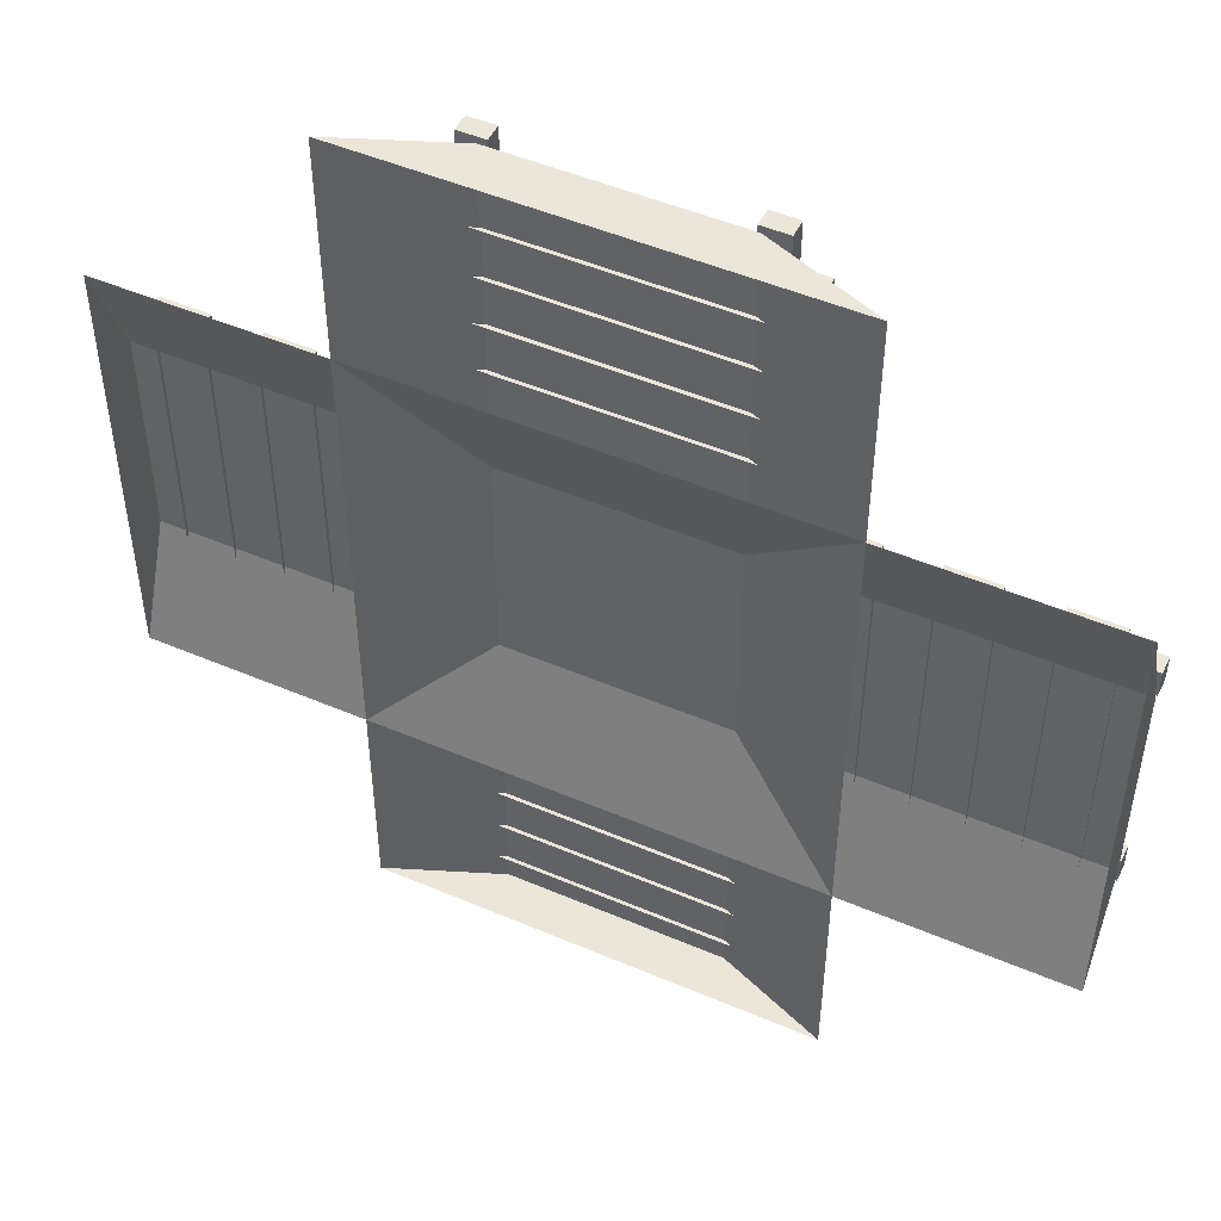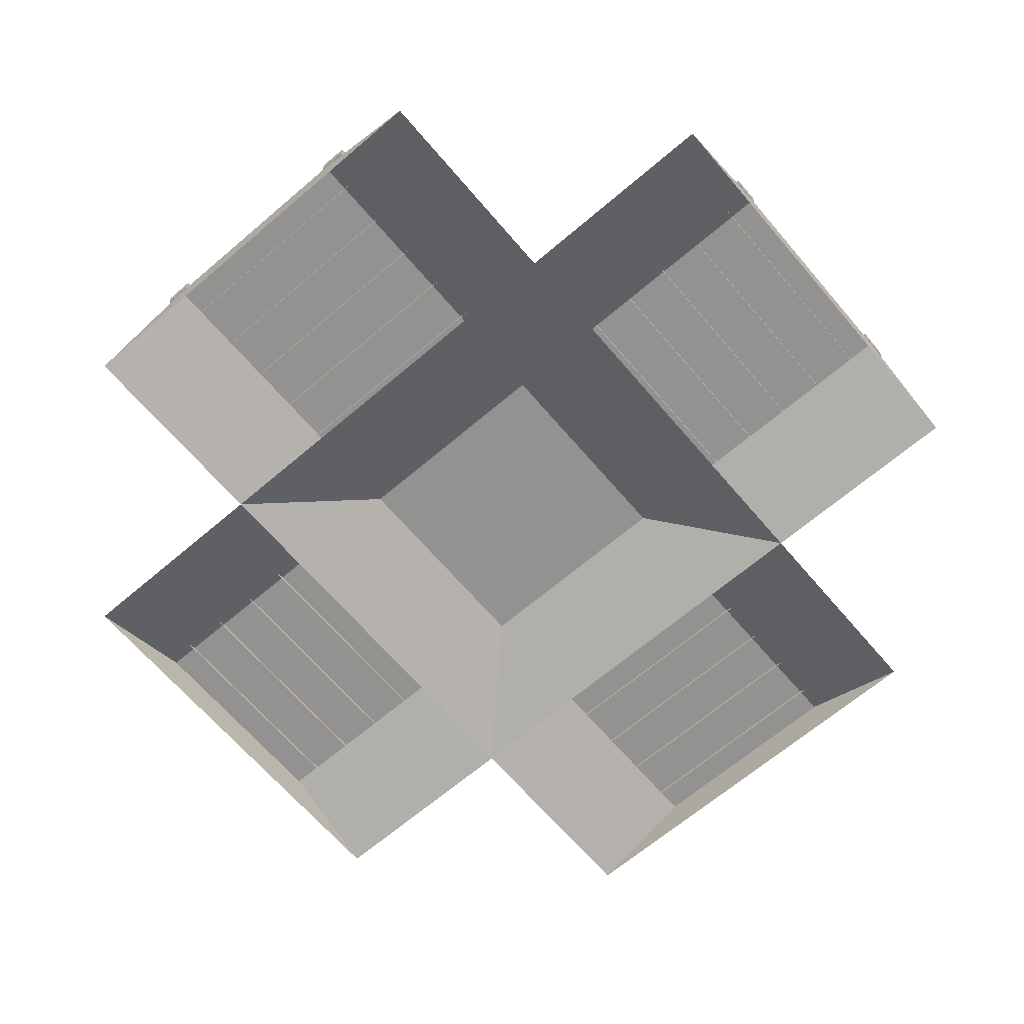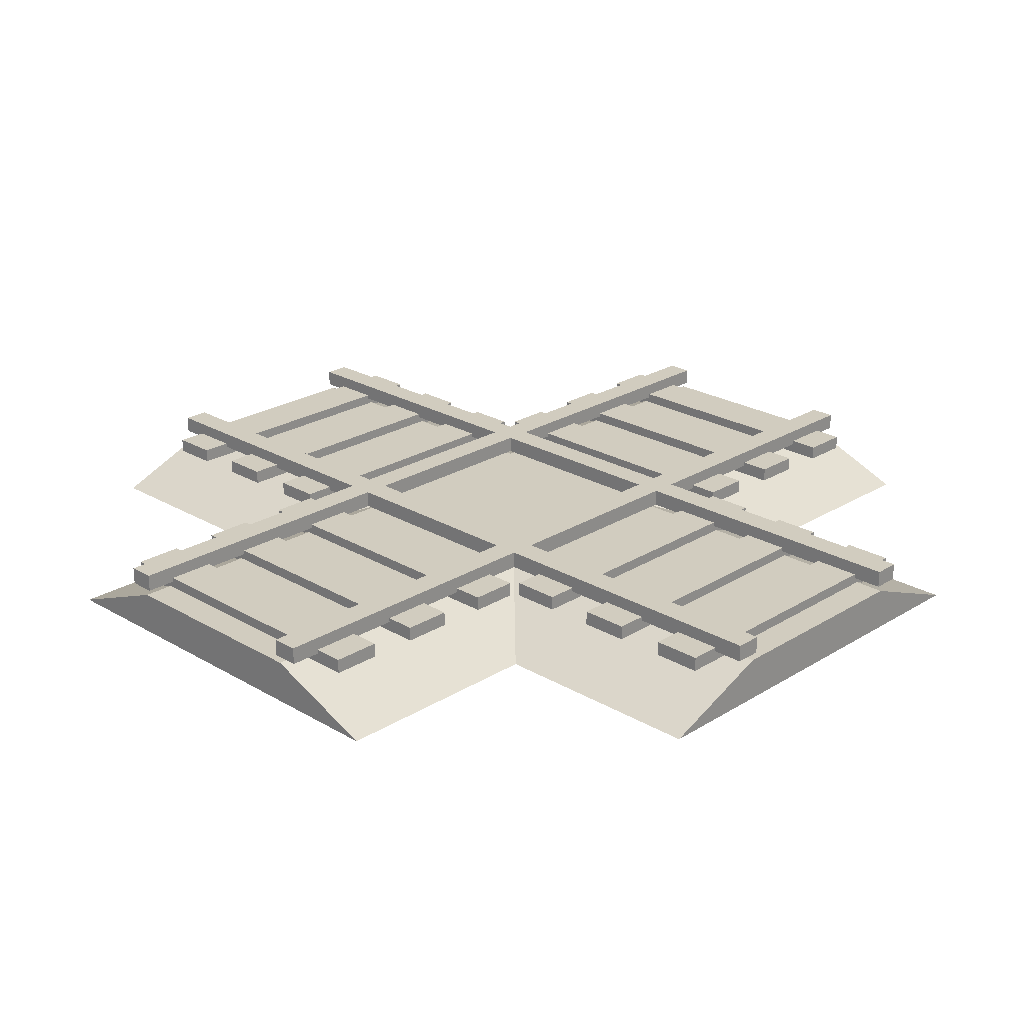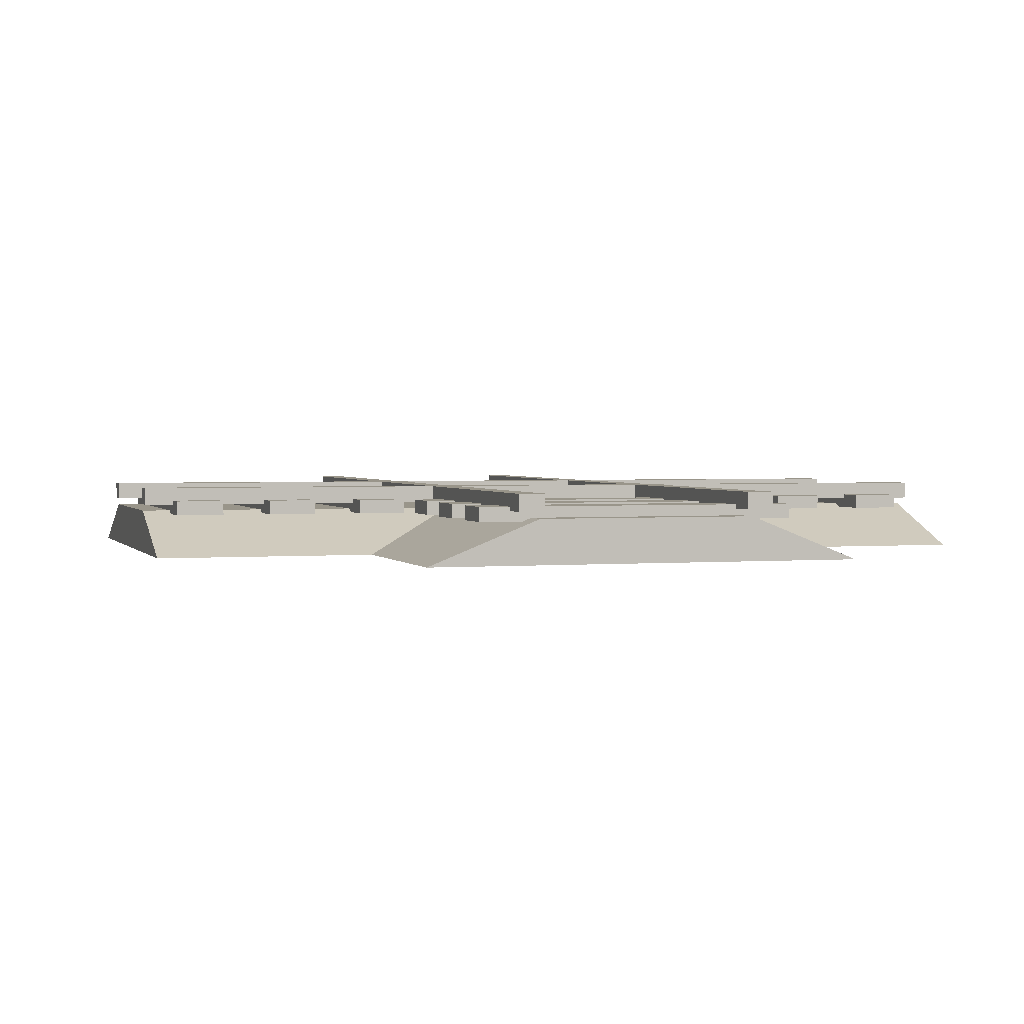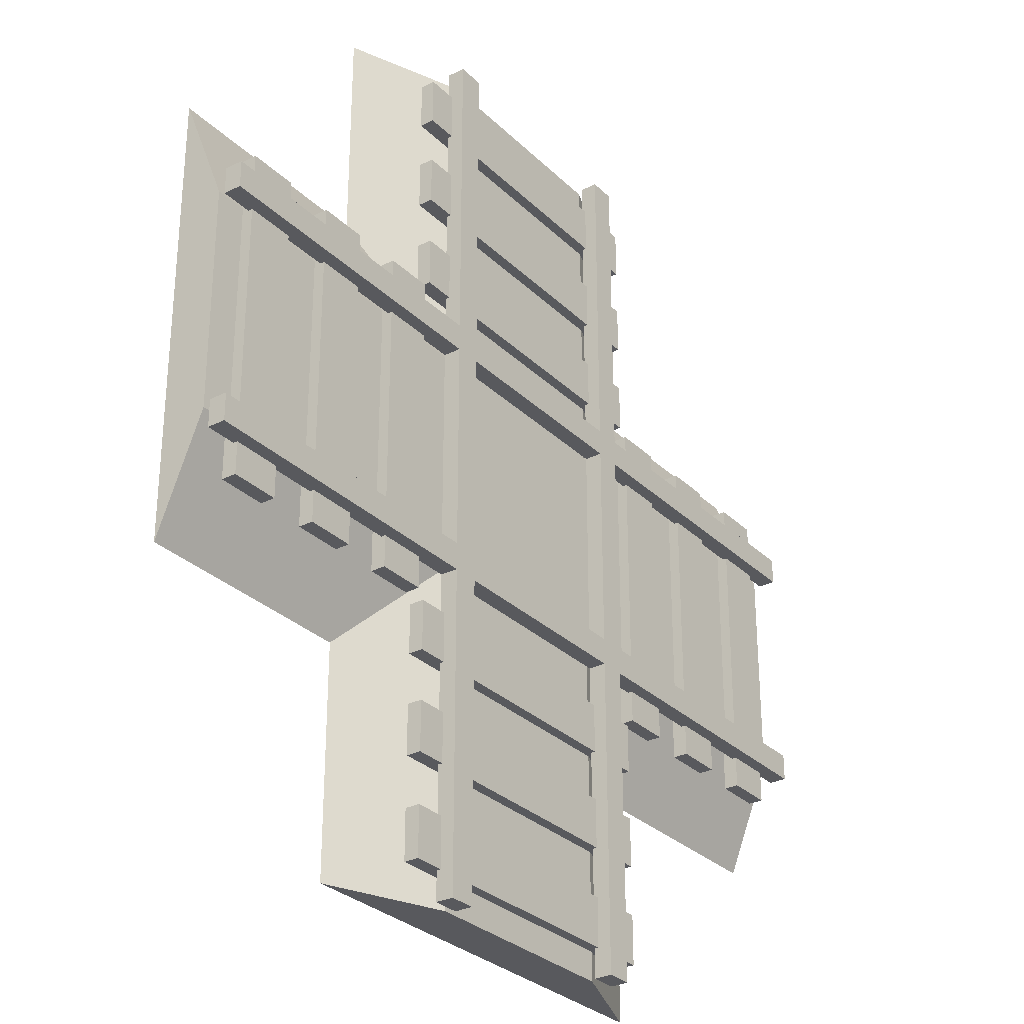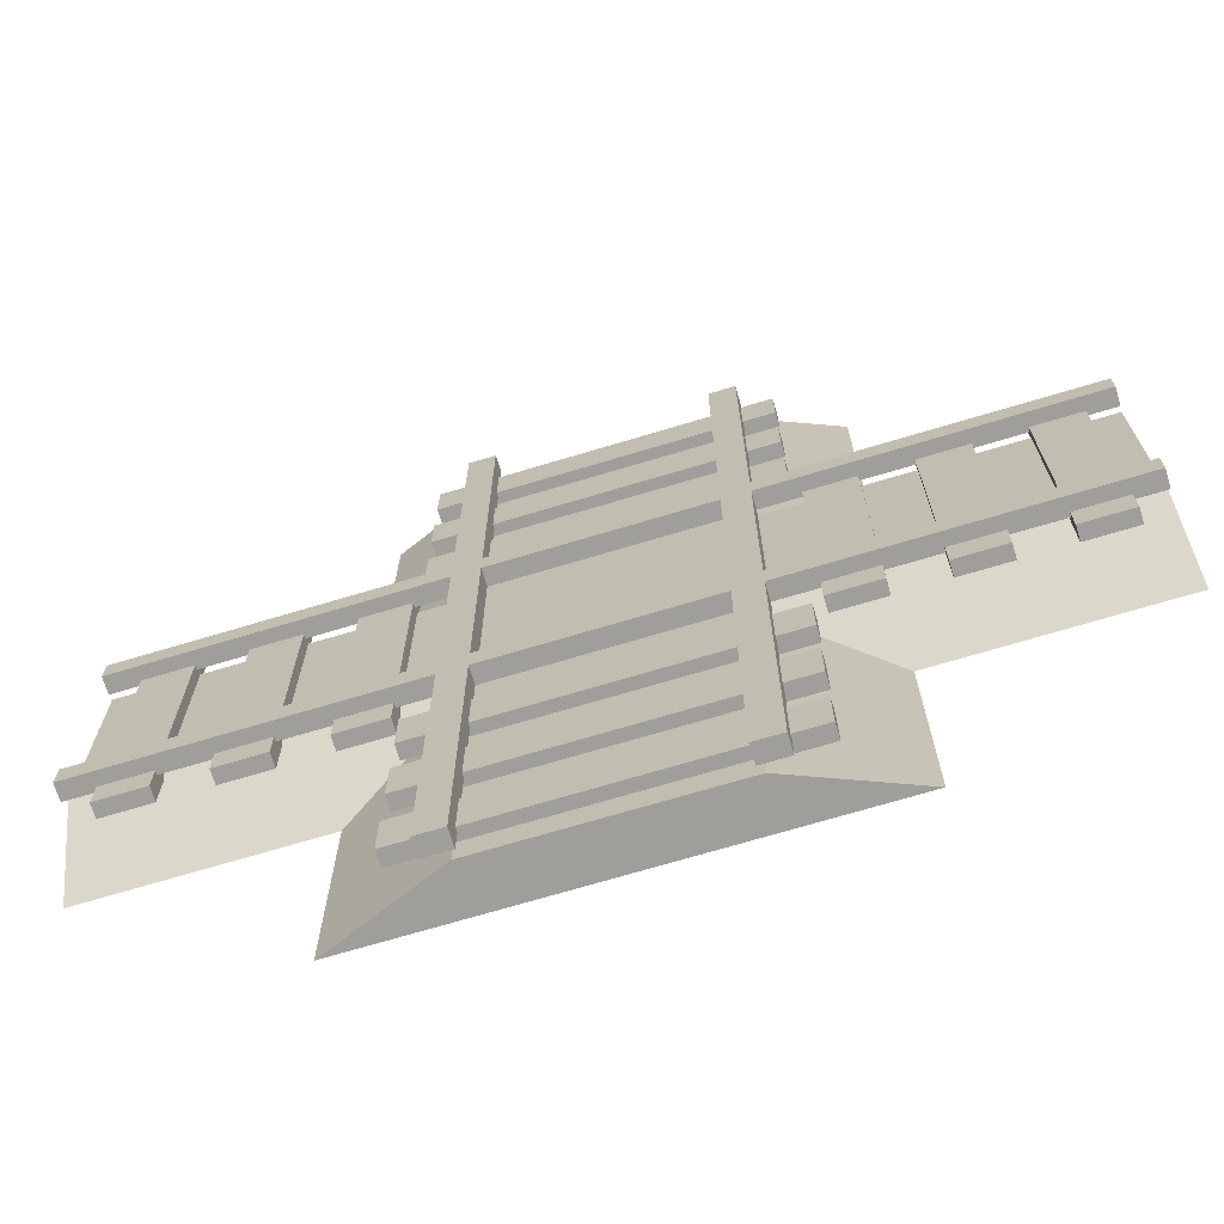
<metadata>
{"format":"obj","ext":"obj","renderer":"f3d","projection":"perspective","resolution":1024,"background":"white","views":[{"elev":49.3,"azim":25.3,"up":"+Z"},{"elev":-66.4,"azim":130.5,"up":"+Y"},{"elev":23.9,"azim":44.3,"up":"+Y"},{"elev":2.1,"azim":-107.3,"up":"+Y"},{"elev":-29.8,"azim":126.0,"up":"+Z"},{"elev":-70.8,"azim":-163.3,"up":"+Z"}]}
</metadata>
<code>
v -1.936 0.4604 -3.168
v -1.936 0.4604 -6.832
v -1.936 0.6236 -3.168
v -1.936 0.6236 -6.832
v -2.485 0.6236 -3.168
v -2.485 0.6236 -6.832
v -2.485 0.4604 -3.168
v -2.485 0.4604 -6.832
v -3.034 0.4604 -3.168
v -3.034 0.4604 -6.832
v -3.034 0.6236 -3.168
v -3.034 0.6236 -6.832
v -3.583 0.6236 -3.168
v -3.583 0.6236 -6.832
v -3.583 0.4604 -3.168
v -3.583 0.4604 -6.832
v -4.131 0.4604 -3.168
v -4.131 0.4604 -6.832
v -4.131 0.6236 -3.168
v -4.131 0.6236 -6.832
v -4.68 0.6236 -3.168
v -4.68 0.6236 -6.832
v -4.68 0.4604 -3.168
v -4.68 0.4604 -6.832
v 2.455 0.4604 -3.168
v 2.455 0.4604 -6.832
v 2.455 0.6236 -3.168
v 2.455 0.6236 -6.832
v 1.907 0.6236 -3.168
v 1.907 0.6236 -6.832
v 1.907 0.4604 -3.168
v 1.907 0.4604 -6.832
v 3.553 0.4604 -3.168
v 3.553 0.4604 -6.832
v 3.553 0.6236 -3.168
v 3.553 0.6236 -6.832
v 3.004 0.6236 -3.168
v 3.004 0.6236 -6.832
v 3.004 0.4604 -3.168
v 3.004 0.4604 -6.832
v 4.651 0.4604 -3.168
v 4.651 0.4604 -6.832
v 4.651 0.6236 -3.168
v 4.651 0.6236 -6.832
v 4.102 0.6236 -3.168
v 4.102 0.6236 -6.832
v 4.102 0.4604 -3.168
v 4.102 0.4604 -6.832
v 5 0.5759 -3.819
v 5 0.5759 -3.519
v 5 0.7719 -3.819
v 5 0.7719 -3.519
v -5 0.7719 -3.819
v -5 0.7719 -3.519
v -5 0.5759 -3.819
v -5 0.5759 -3.519
v 5 0.5759 -6.181
v 5 0.5759 -6.481
v 5 0.7719 -6.181
v 5 0.7719 -6.481
v -5 0.7719 -6.181
v -5 0.7719 -6.481
v -5 0.5759 -6.181
v -5 0.5759 -6.481
v 5 0 -2.5
v 5 0 -7.5
v 5 0.5 -3.762
v 5 0.5 -6.238
v -5 0.5 -3.762
v -5 0.5 -6.238
v -5 0 -2.5
v -5 0 -7.5
v -1.832 0.4604 -6.936
v 1.832 0.4604 -6.936
v -1.832 0.6236 -6.936
v 1.832 0.6236 -6.936
v -1.832 0.6236 -7.485
v 1.832 0.6236 -7.485
v -1.832 0.4604 -7.485
v 1.832 0.4604 -7.485
v -1.832 0.4604 -8.034
v 1.832 0.4604 -8.034
v -1.832 0.6236 -8.034
v 1.832 0.6236 -8.034
v -1.832 0.6236 -8.583
v 1.832 0.6236 -8.583
v -1.832 0.4604 -8.583
v 1.832 0.4604 -8.583
v -1.832 0.4604 -9.131
v 1.832 0.4604 -9.131
v -1.832 0.6236 -9.131
v 1.832 0.6236 -9.131
v -1.832 0.6236 -9.68
v 1.832 0.6236 -9.68
v -1.832 0.4604 -9.68
v 1.832 0.4604 -9.68
v -1.832 0.4604 -2.545
v 1.832 0.4604 -2.545
v -1.832 0.6236 -2.545
v 1.832 0.6236 -2.545
v -1.832 0.6236 -3.093
v 1.832 0.6236 -3.093
v -1.832 0.4604 -3.093
v 1.832 0.4604 -3.093
v -1.832 0.4604 -1.447
v 1.832 0.4604 -1.447
v -1.832 0.6236 -1.447
v 1.832 0.6236 -1.447
v -1.832 0.6236 -1.996
v 1.832 0.6236 -1.996
v -1.832 0.4604 -1.996
v 1.832 0.4604 -1.996
v -1.832 0.4604 -0.3489
v 1.832 0.4604 -0.3489
v -1.832 0.6236 -0.3489
v 1.832 0.6236 -0.3489
v -1.832 0.6236 -0.8978
v 1.832 0.6236 -0.8978
v -1.832 0.4604 -0.8978
v 1.832 0.4604 -0.8978
v -1.181 0.5759 0
v -1.481 0.5759 0
v -1.181 0.7719 0
v -1.481 0.7719 0
v -1.181 0.7719 -10
v -1.481 0.7719 -10
v -1.181 0.5759 -10
v -1.481 0.5759 -10
v 1.181 0.5759 0
v 1.481 0.5759 0
v 1.181 0.7719 0
v 1.481 0.7719 0
v 1.181 0.7719 -10
v 1.481 0.7719 -10
v 1.181 0.5759 -10
v 1.481 0.5759 -10
v -2.5 0 0
v 2.5 0 0
v -1.238 0.5 0
v 1.238 0.5 0
v -1.238 0.5 -10
v 1.238 0.5 -10
v -2.5 0 -10
v 2.5 0 -10
v 0 0 0
f 1 2 4 3
f 3 4 6 5
f 5 6 8 7
f 2 8 6 4
f 7 1 3 5
f 9 10 12 11
f 11 12 14 13
f 13 14 16 15
f 10 16 14 12
f 15 9 11 13
f 17 18 20 19
f 19 20 22 21
f 21 22 24 23
f 18 24 22 20
f 23 17 19 21
f 25 26 28 27
f 27 28 30 29
f 29 30 32 31
f 26 32 30 28
f 31 25 27 29
f 33 34 36 35
f 35 36 38 37
f 37 38 40 39
f 34 40 38 36
f 39 33 35 37
f 41 42 44 43
f 43 44 46 45
f 45 46 48 47
f 42 48 46 44
f 47 41 43 45
f 49 51 52 50
f 51 53 54 52
f 53 55 56 54
f 55 49 50 56
f 50 52 54 56
f 55 53 51 49
f 57 58 60 59
f 59 60 62 61
f 61 62 64 63
f 63 64 58 57
f 58 64 62 60
f 63 57 59 61
f 65 66 68 67
f 67 68 70 69
f 69 70 72 71
f 66 72 70 68
f 71 65 67 69
f 73 74 76 75
f 75 76 78 77
f 77 78 80 79
f 74 80 78 76
f 79 73 75 77
f 81 82 84 83
f 83 84 86 85
f 85 86 88 87
f 82 88 86 84
f 87 81 83 85
f 89 90 92 91
f 91 92 94 93
f 93 94 96 95
f 90 96 94 92
f 95 89 91 93
f 97 98 100 99
f 99 100 102 101
f 101 102 104 103
f 98 104 102 100
f 103 97 99 101
f 105 106 108 107
f 107 108 110 109
f 109 110 112 111
f 106 112 110 108
f 111 105 107 109
f 113 114 116 115
f 115 116 118 117
f 117 118 120 119
f 114 120 118 116
f 119 113 115 117
f 121 123 124 122
f 123 125 126 124
f 125 127 128 126
f 127 121 122 128
f 122 124 126 128
f 127 125 123 121
f 129 130 132 131
f 131 132 134 133
f 133 134 136 135
f 135 136 130 129
f 130 136 134 132
f 135 129 131 133
f 137 145 138 140 139
f 139 140 142 141
f 141 142 144 143
f 138 144 142 140
f 143 137 139 141

</code>
